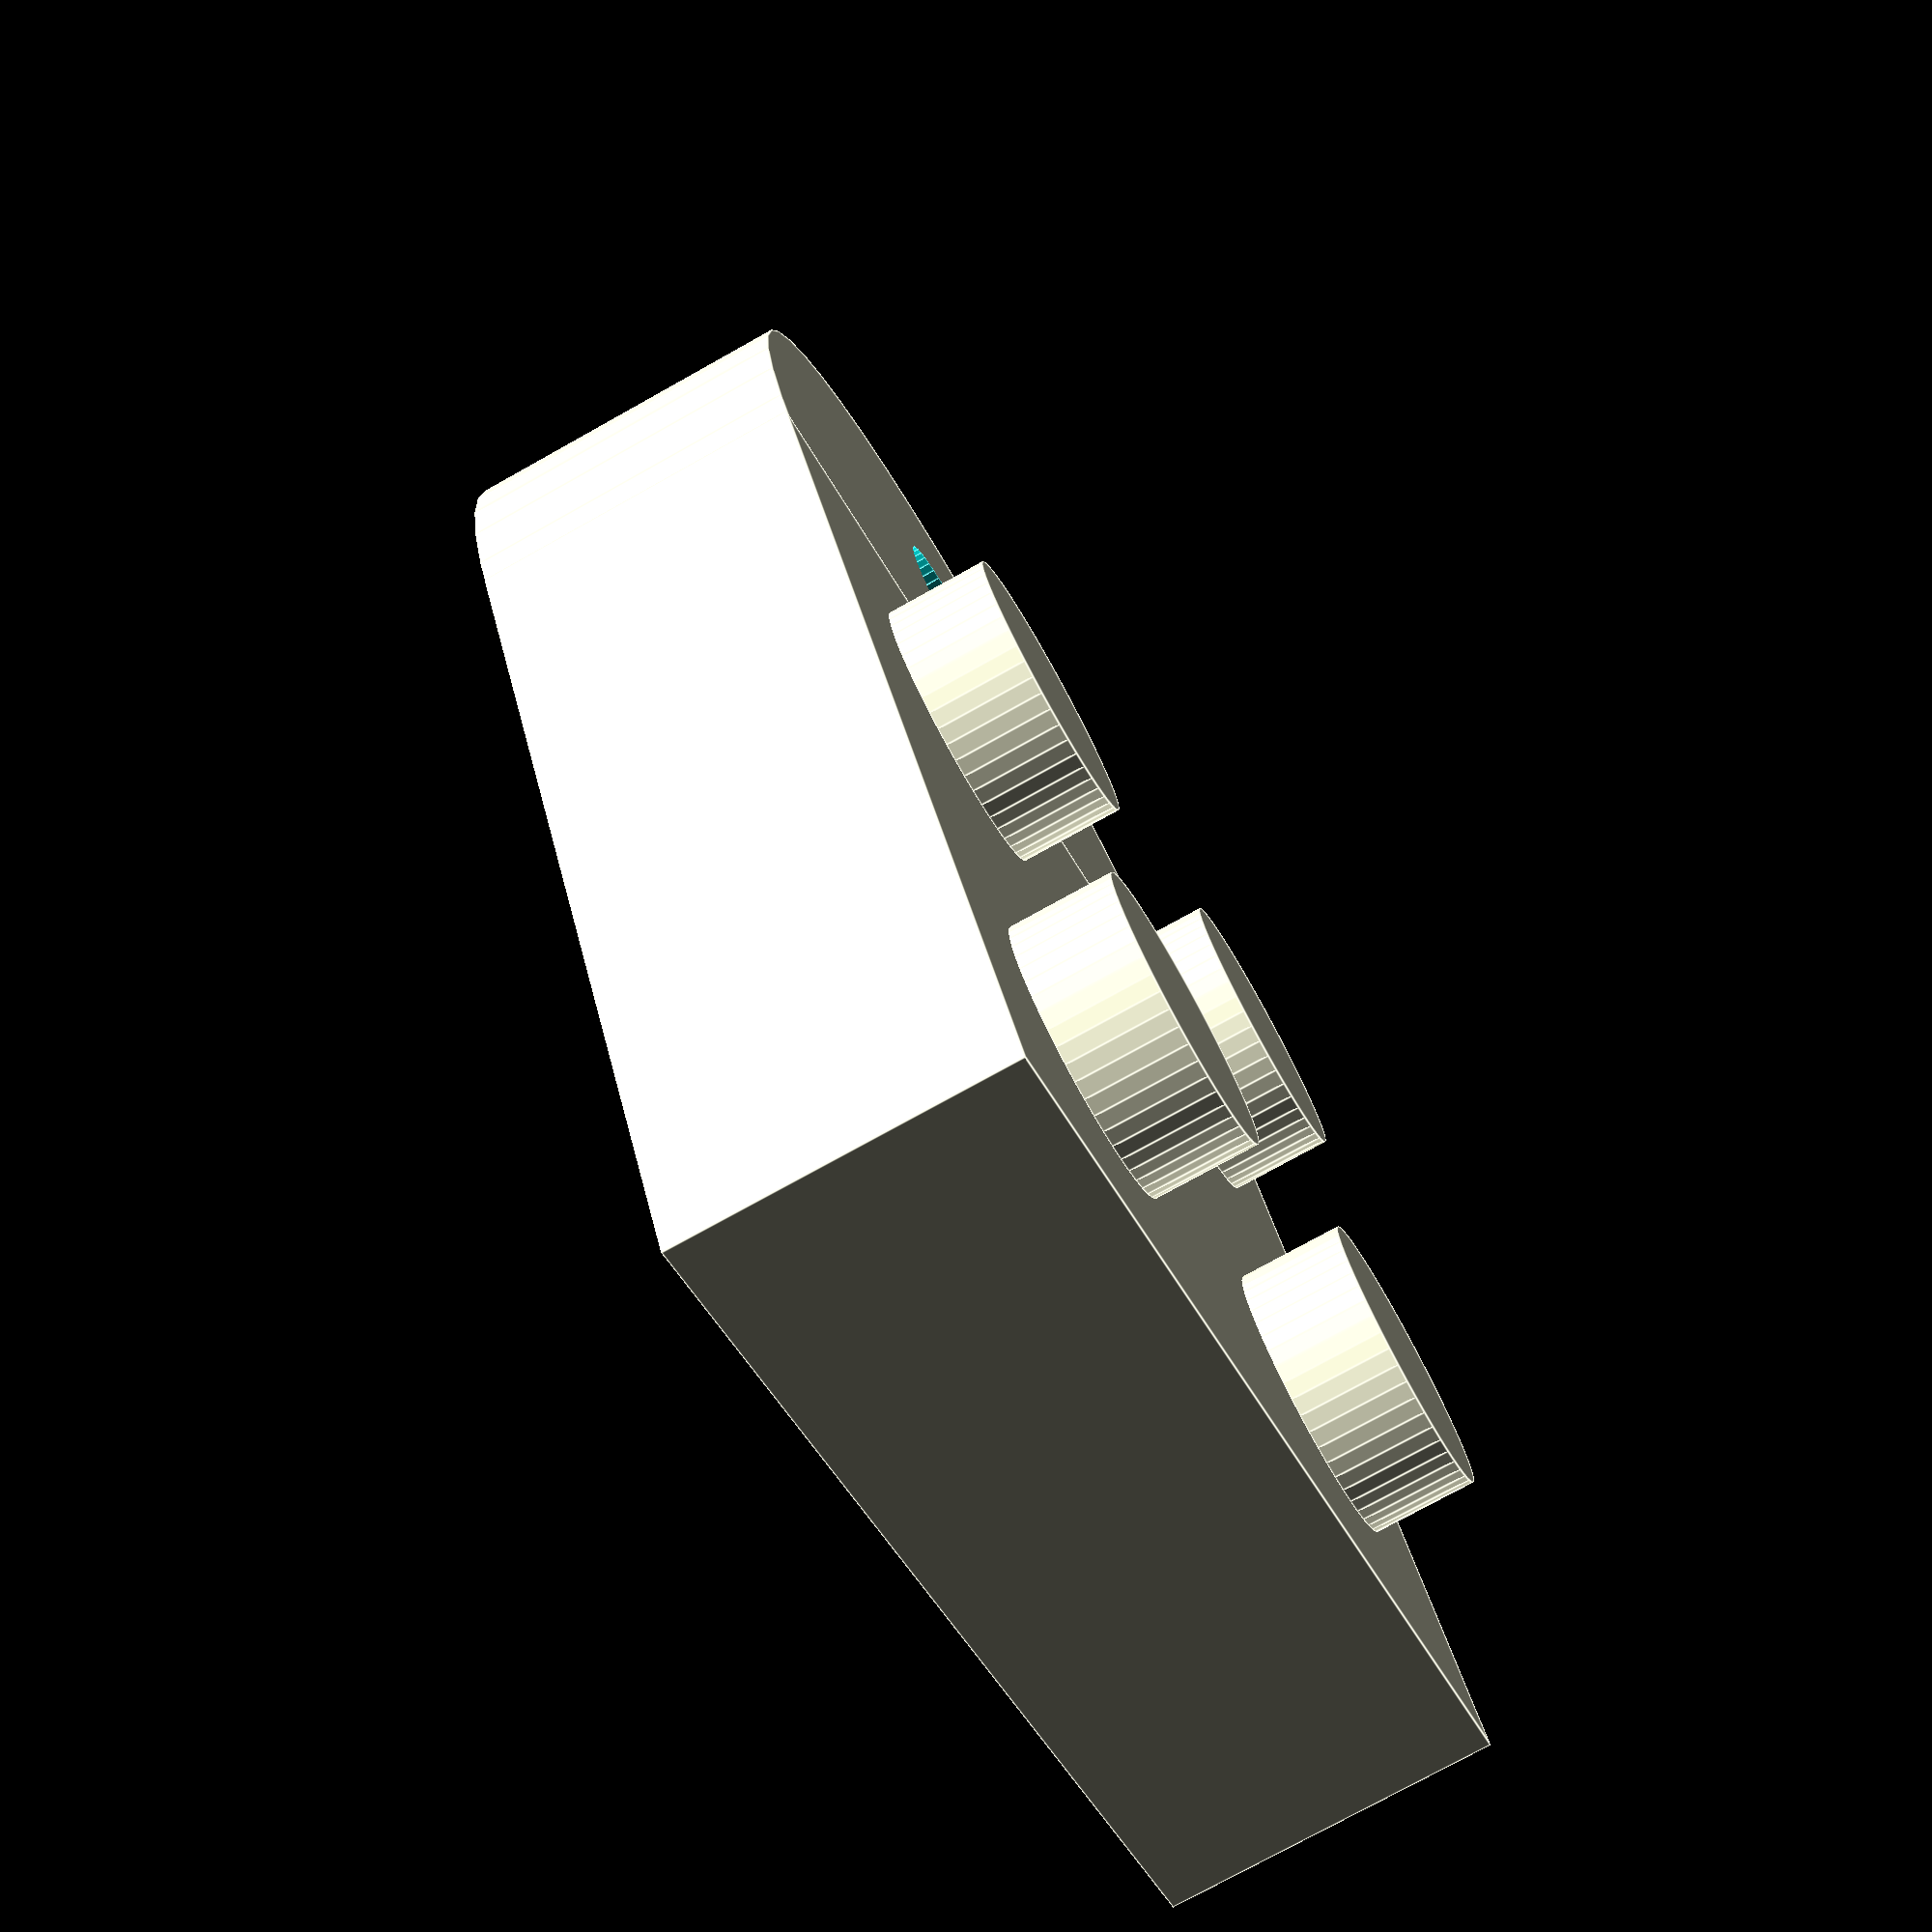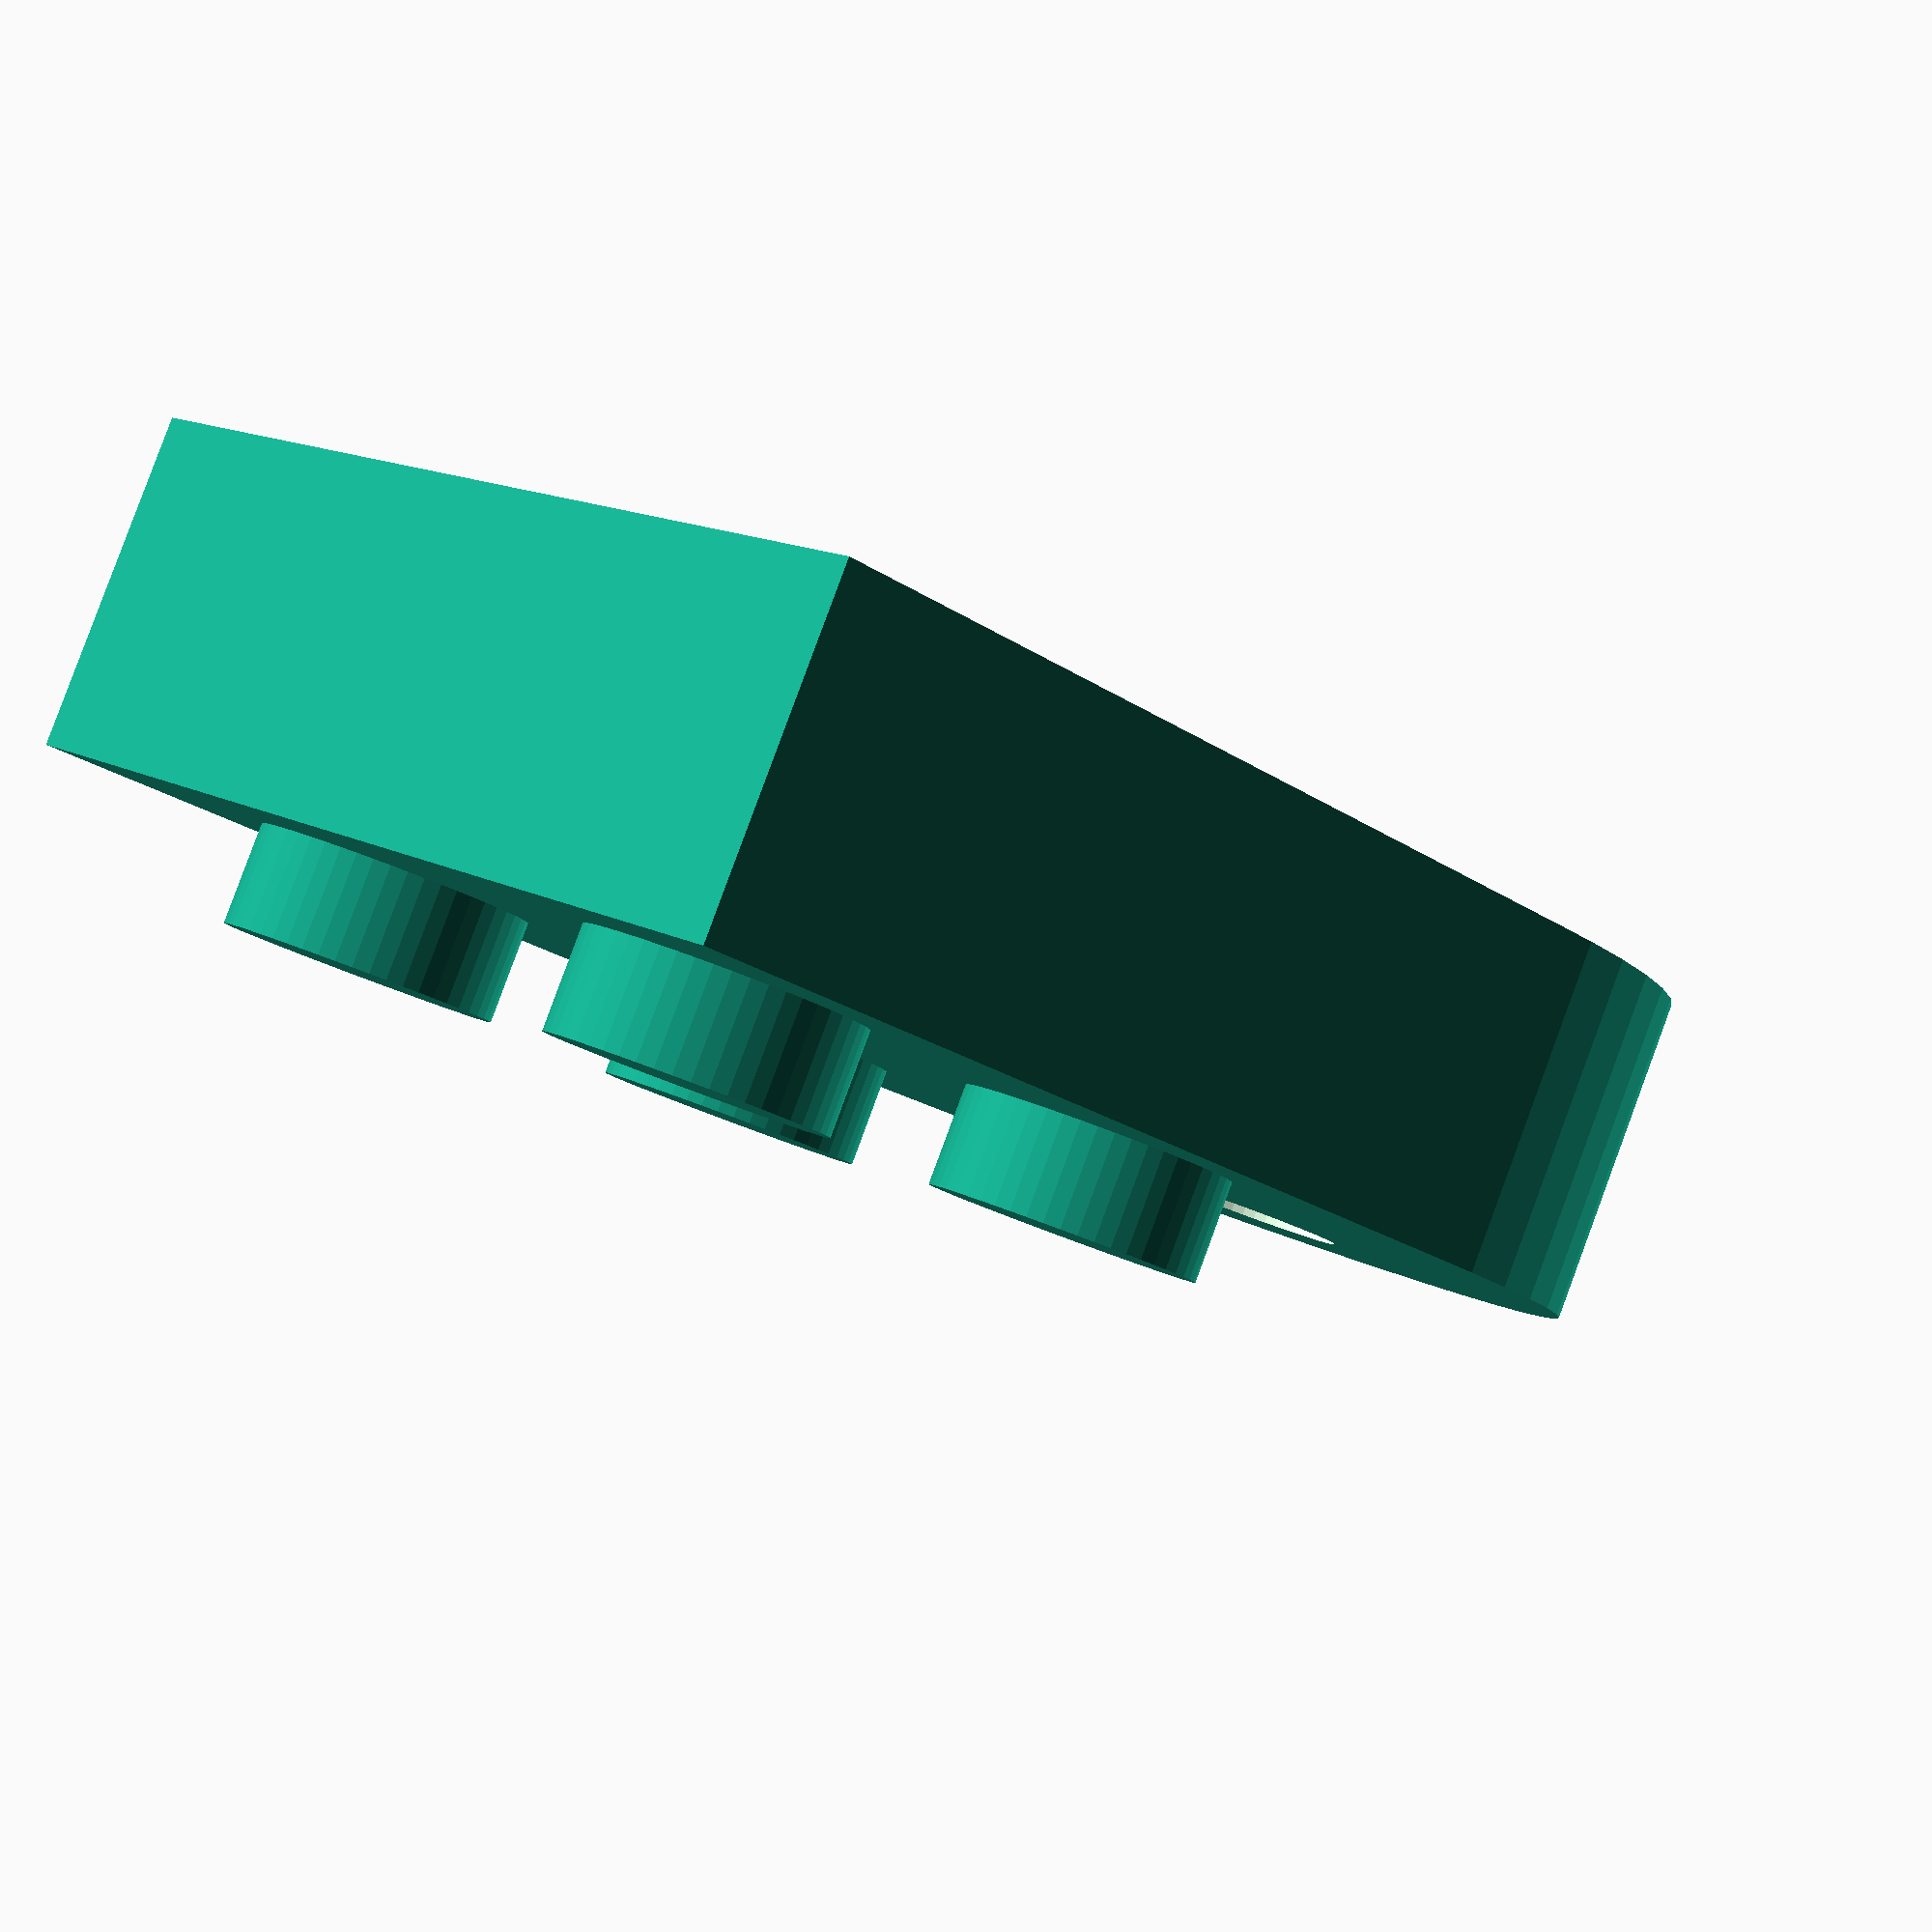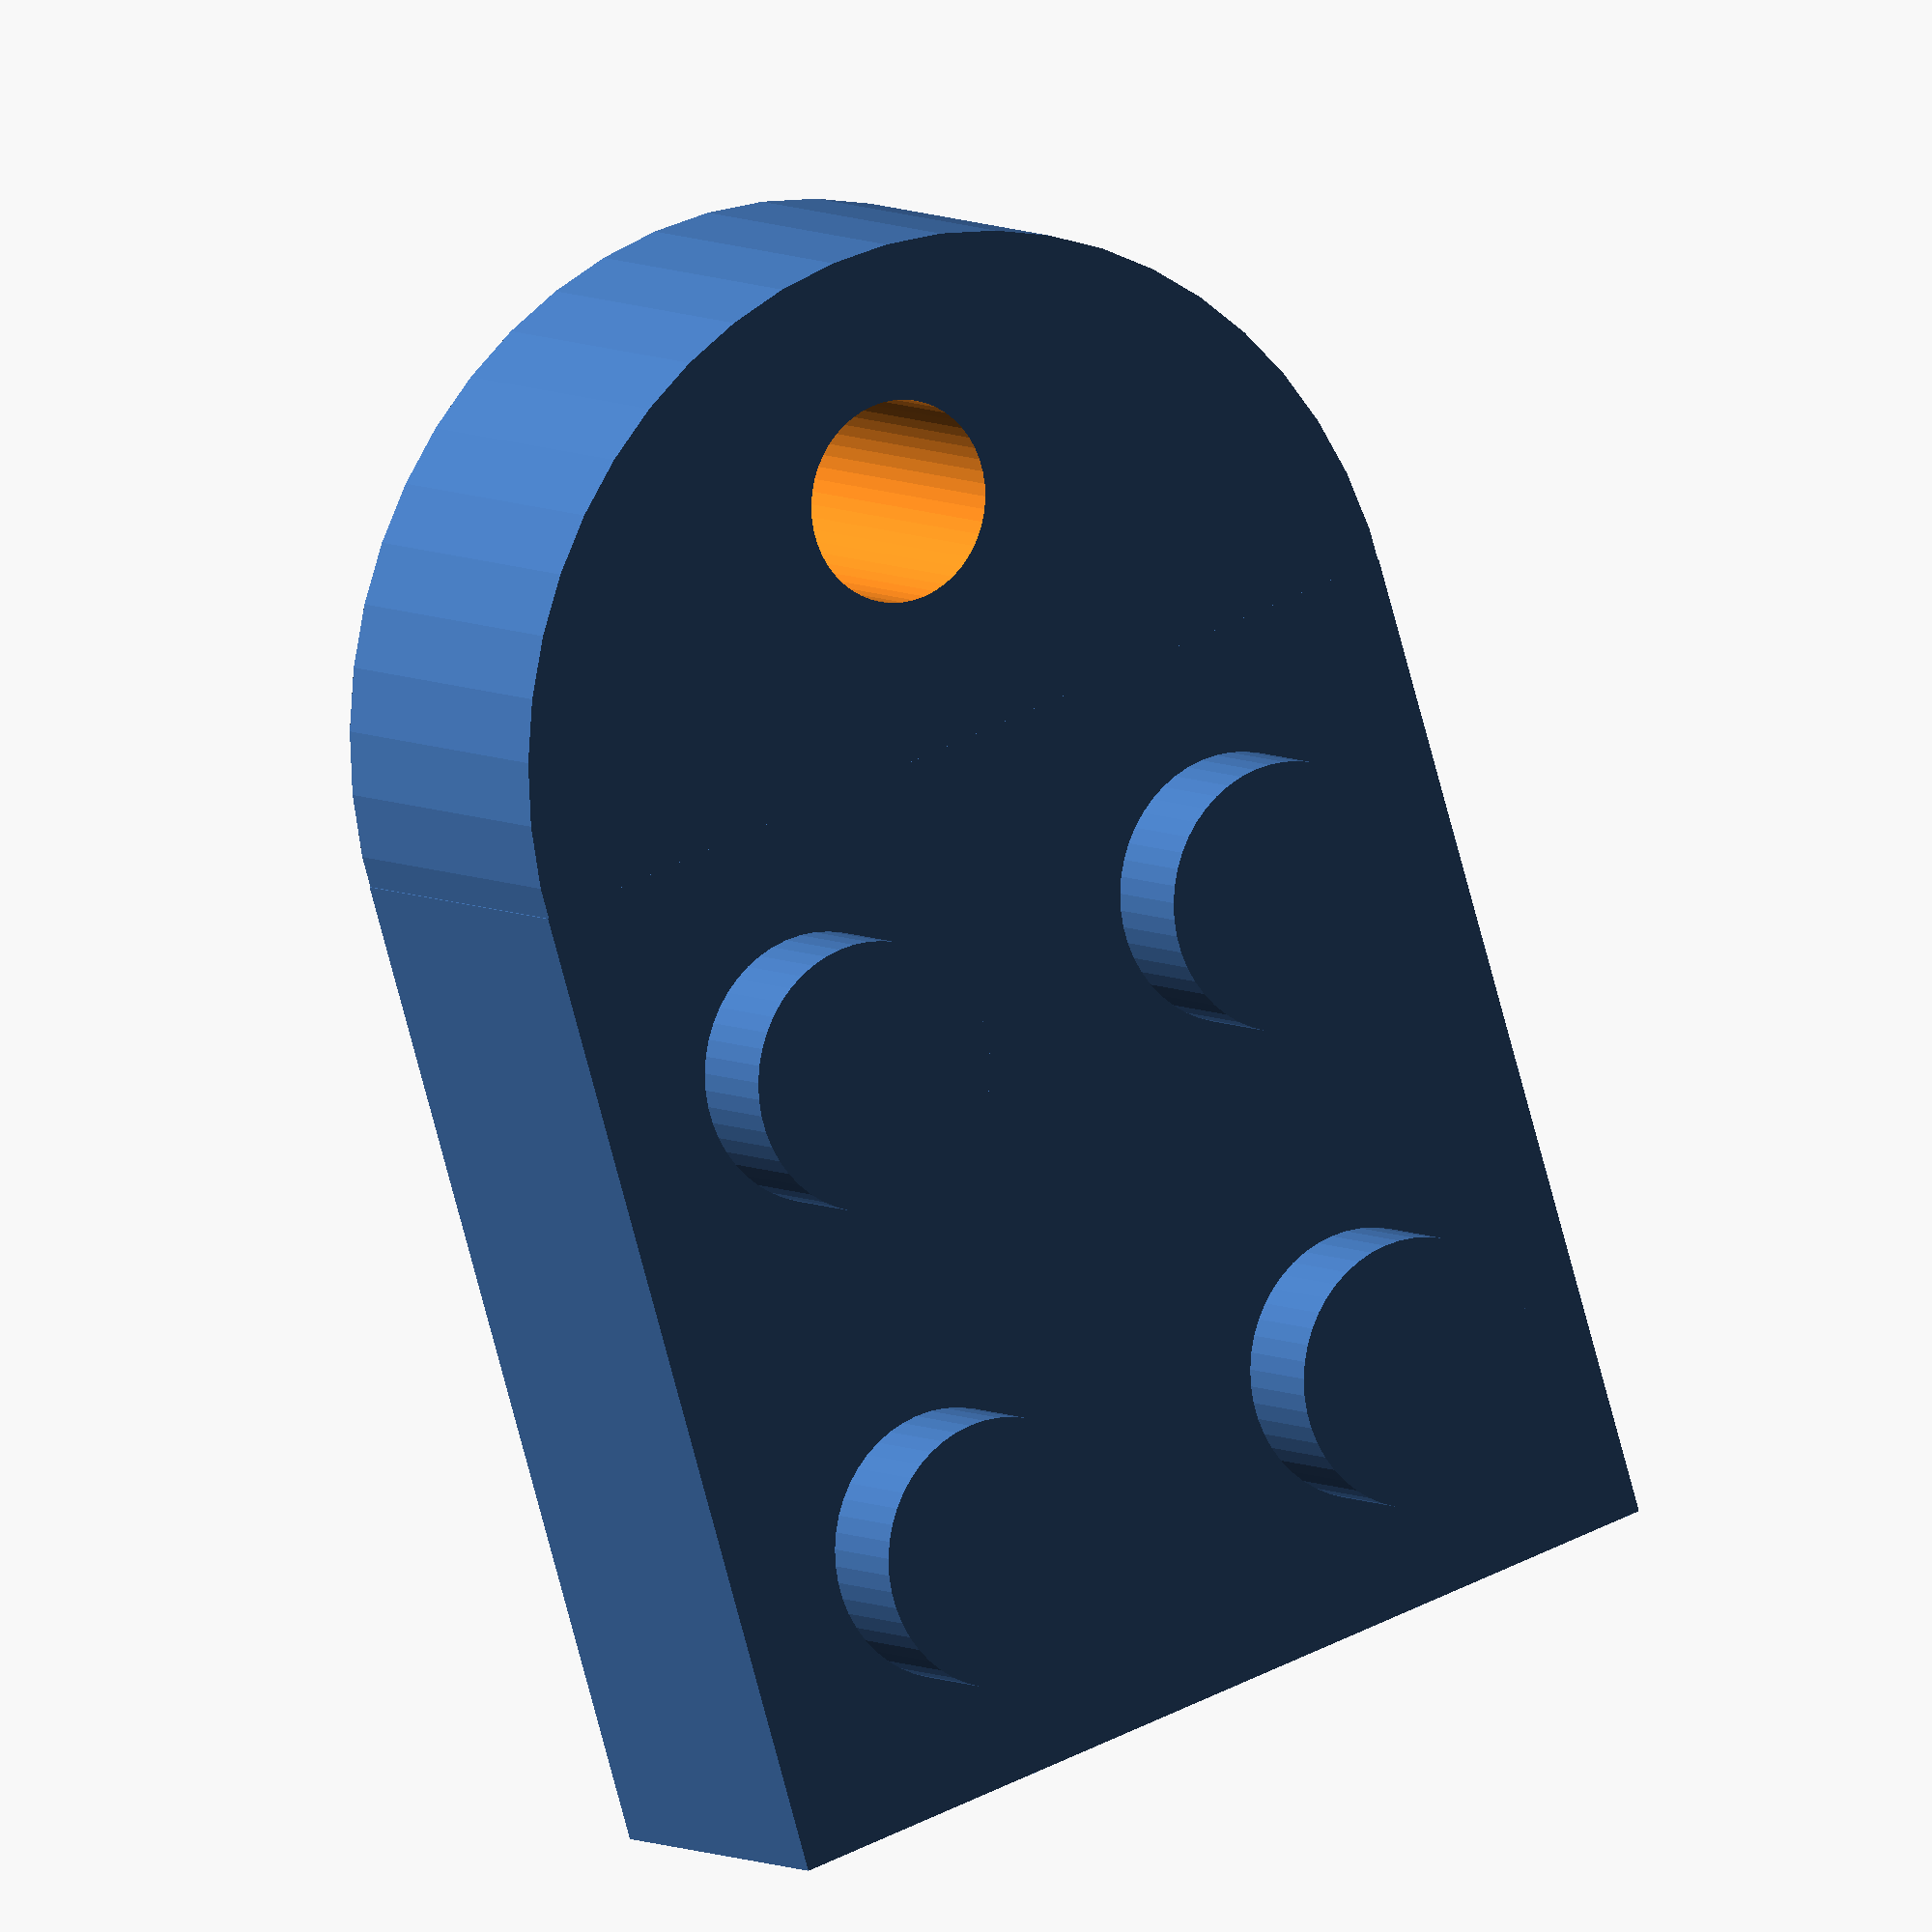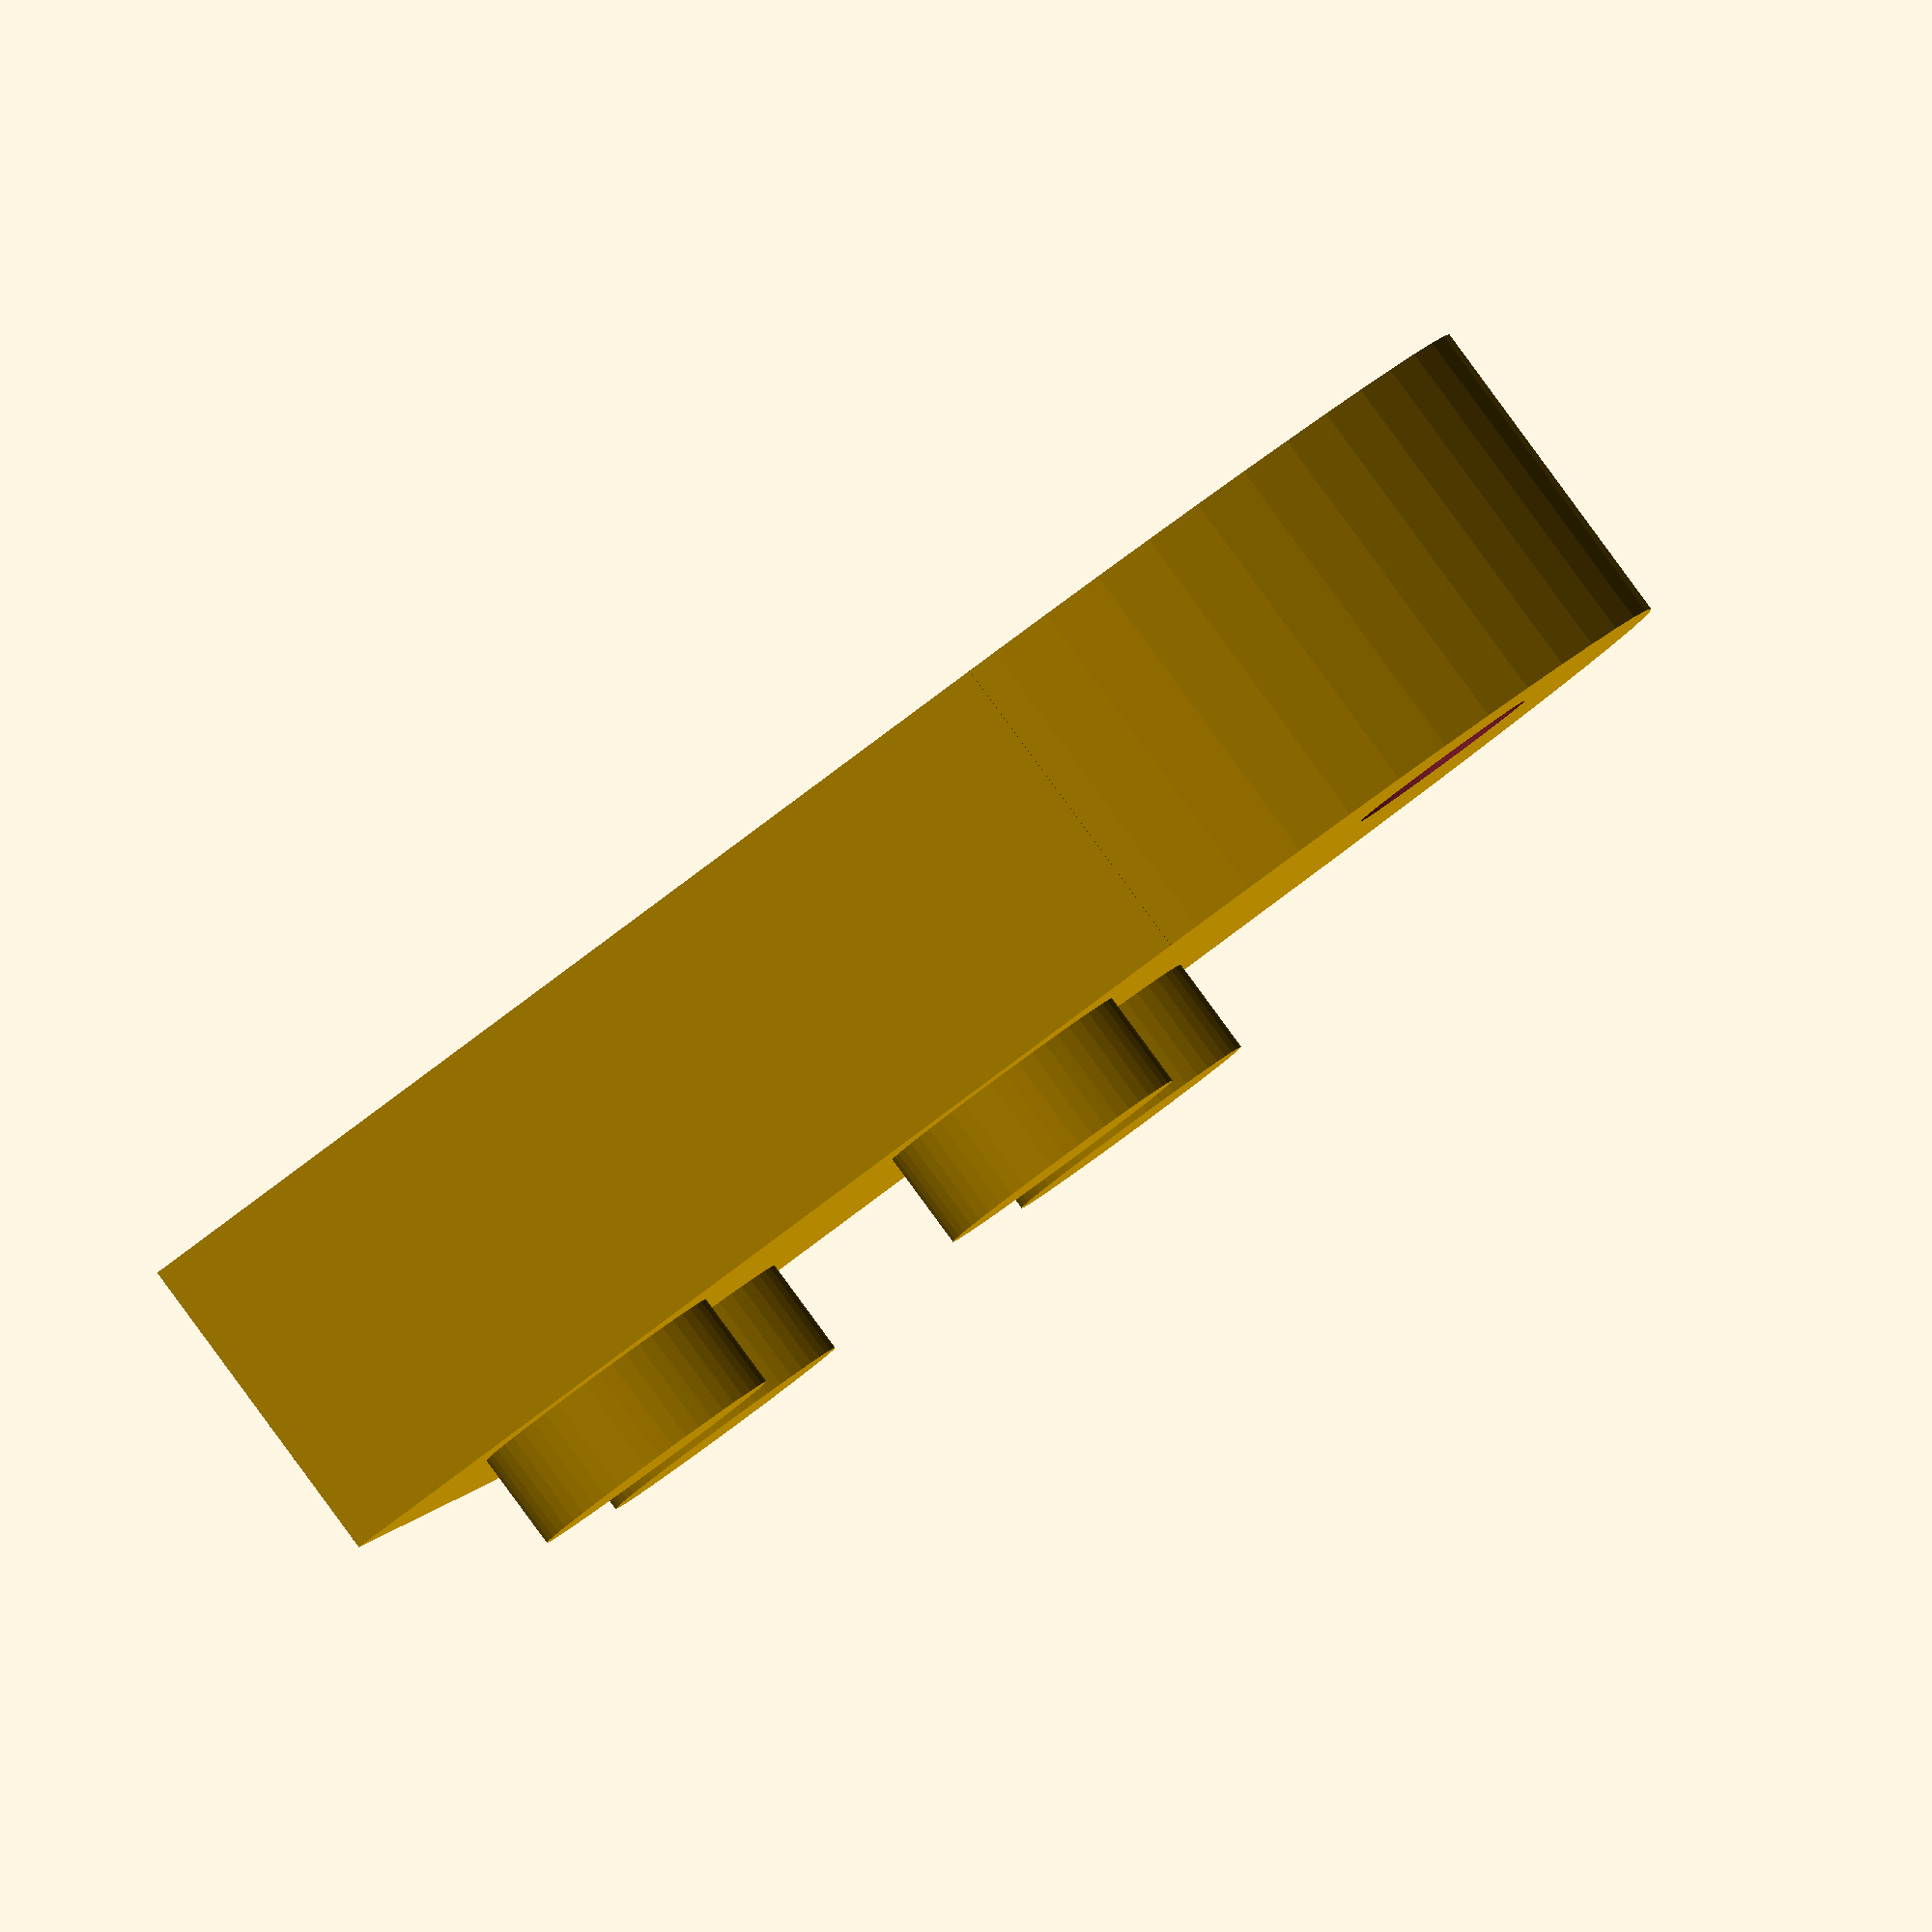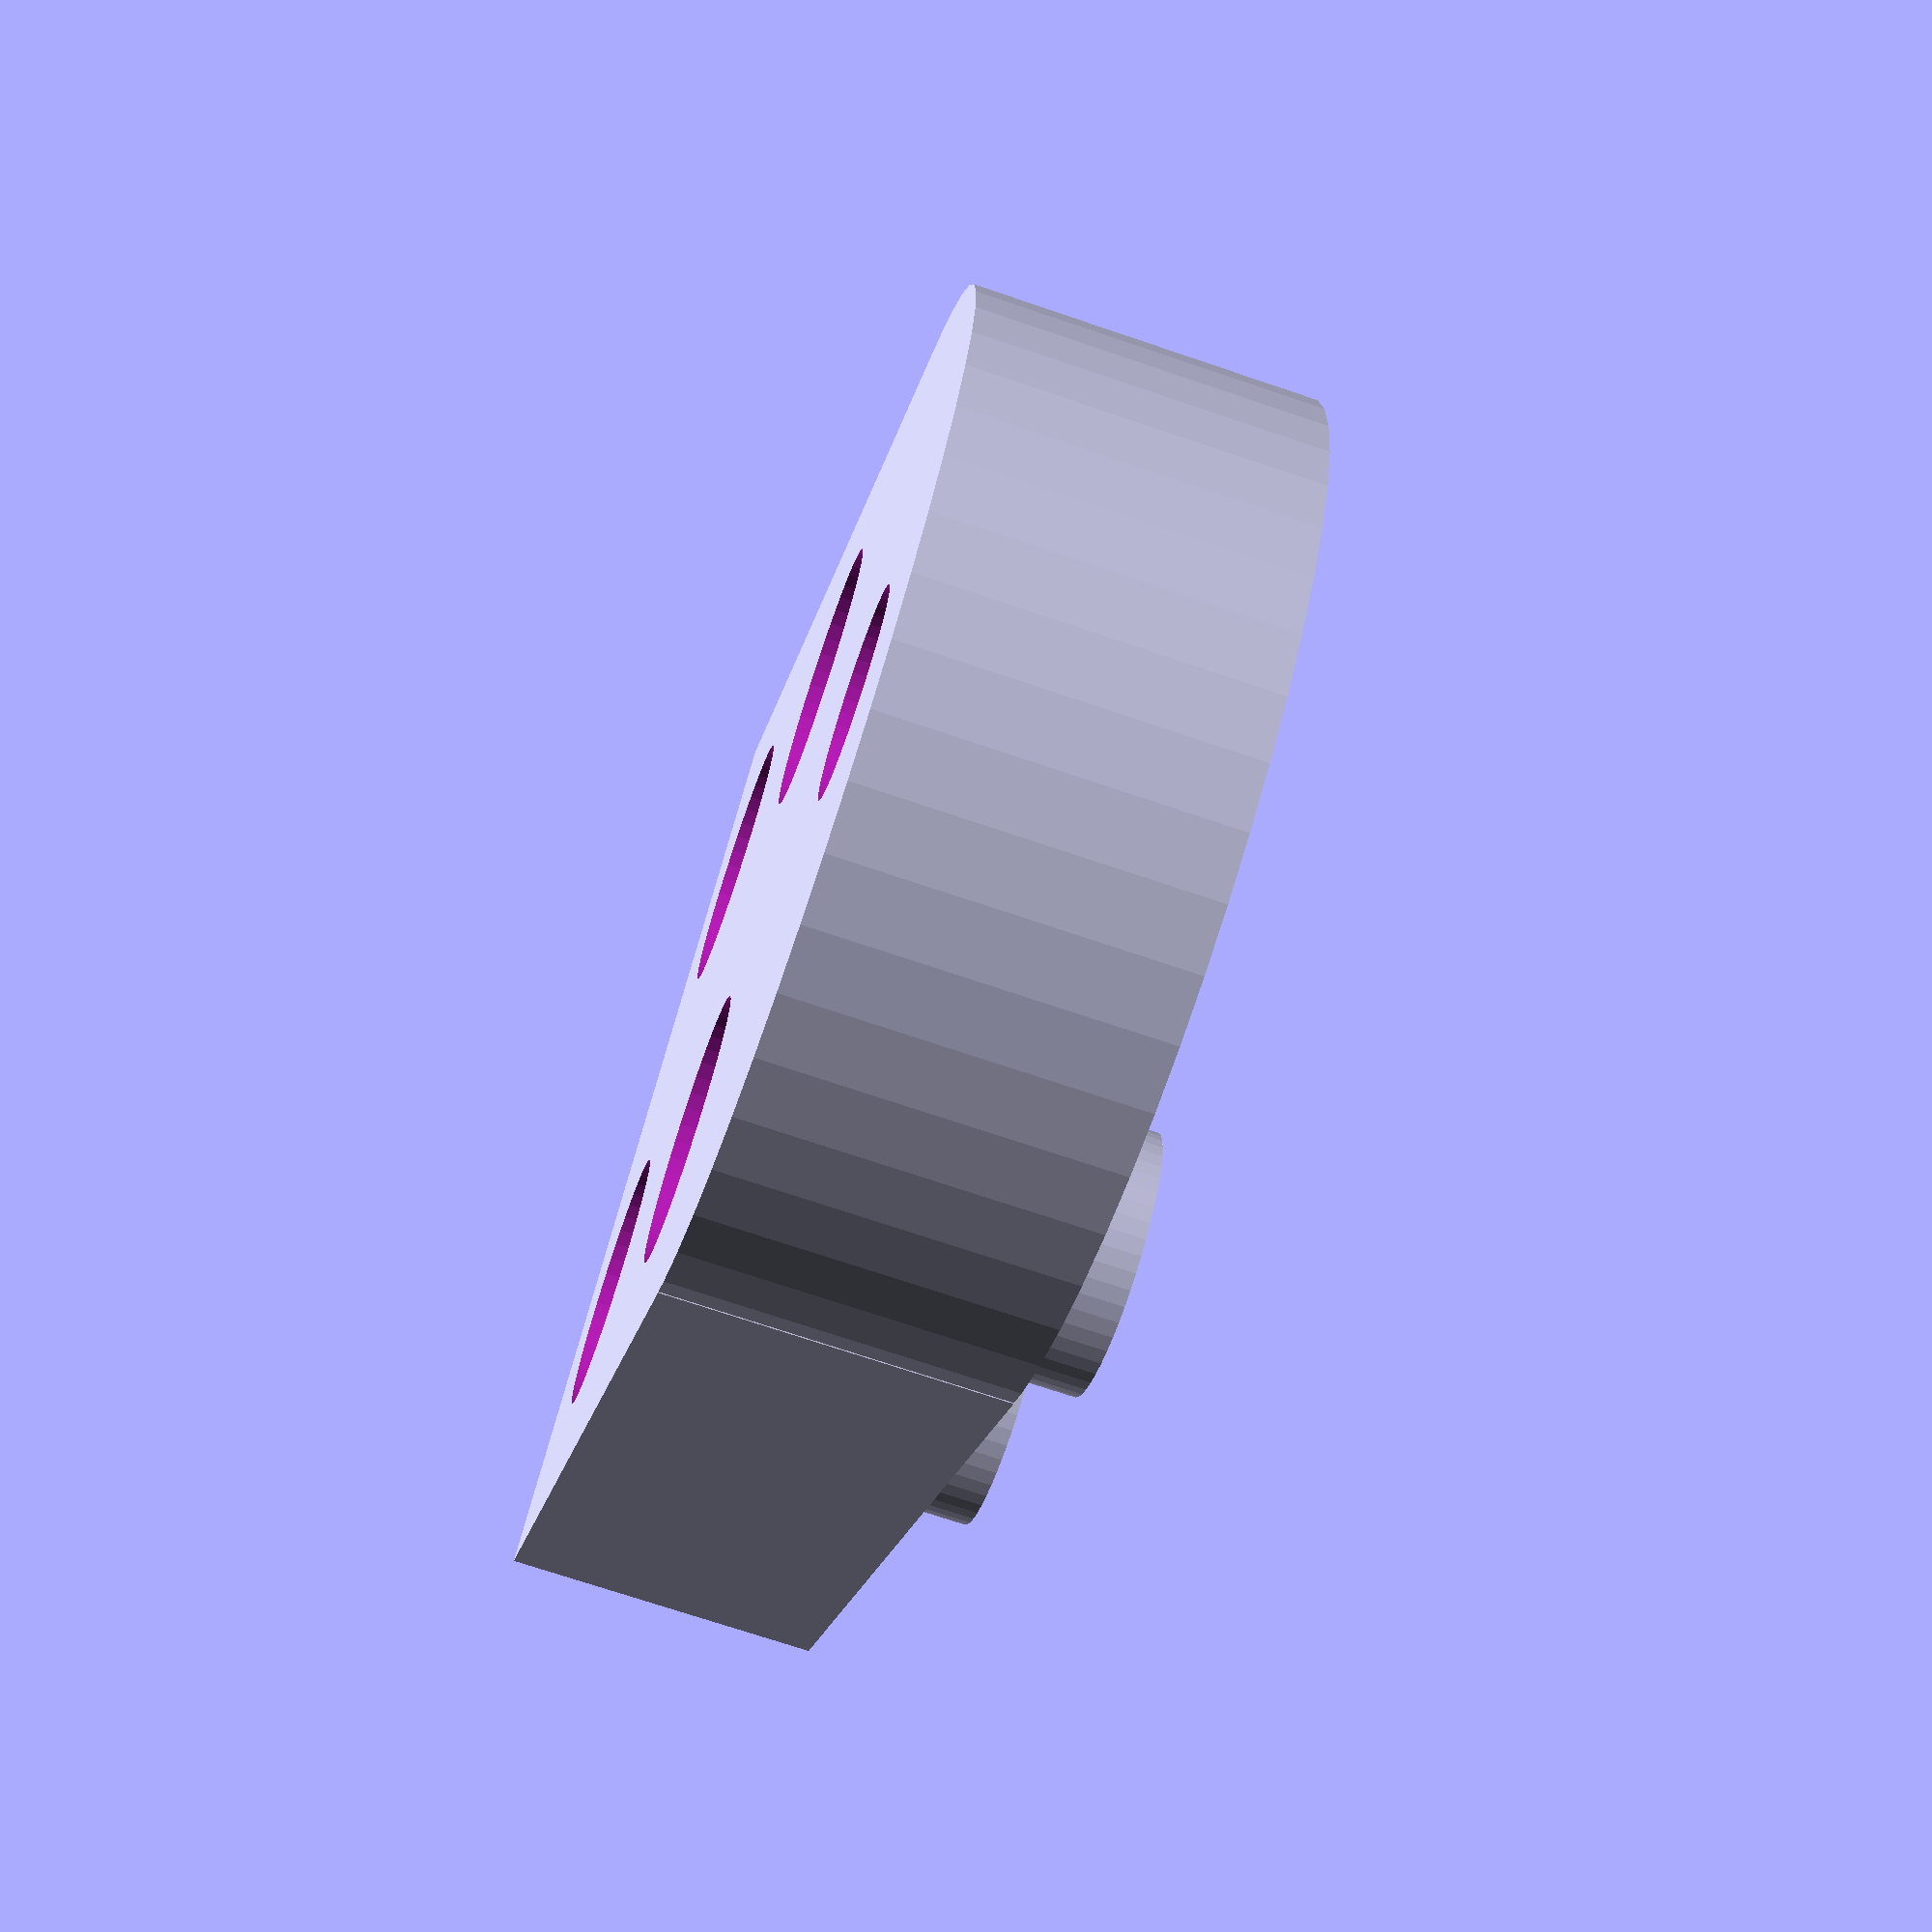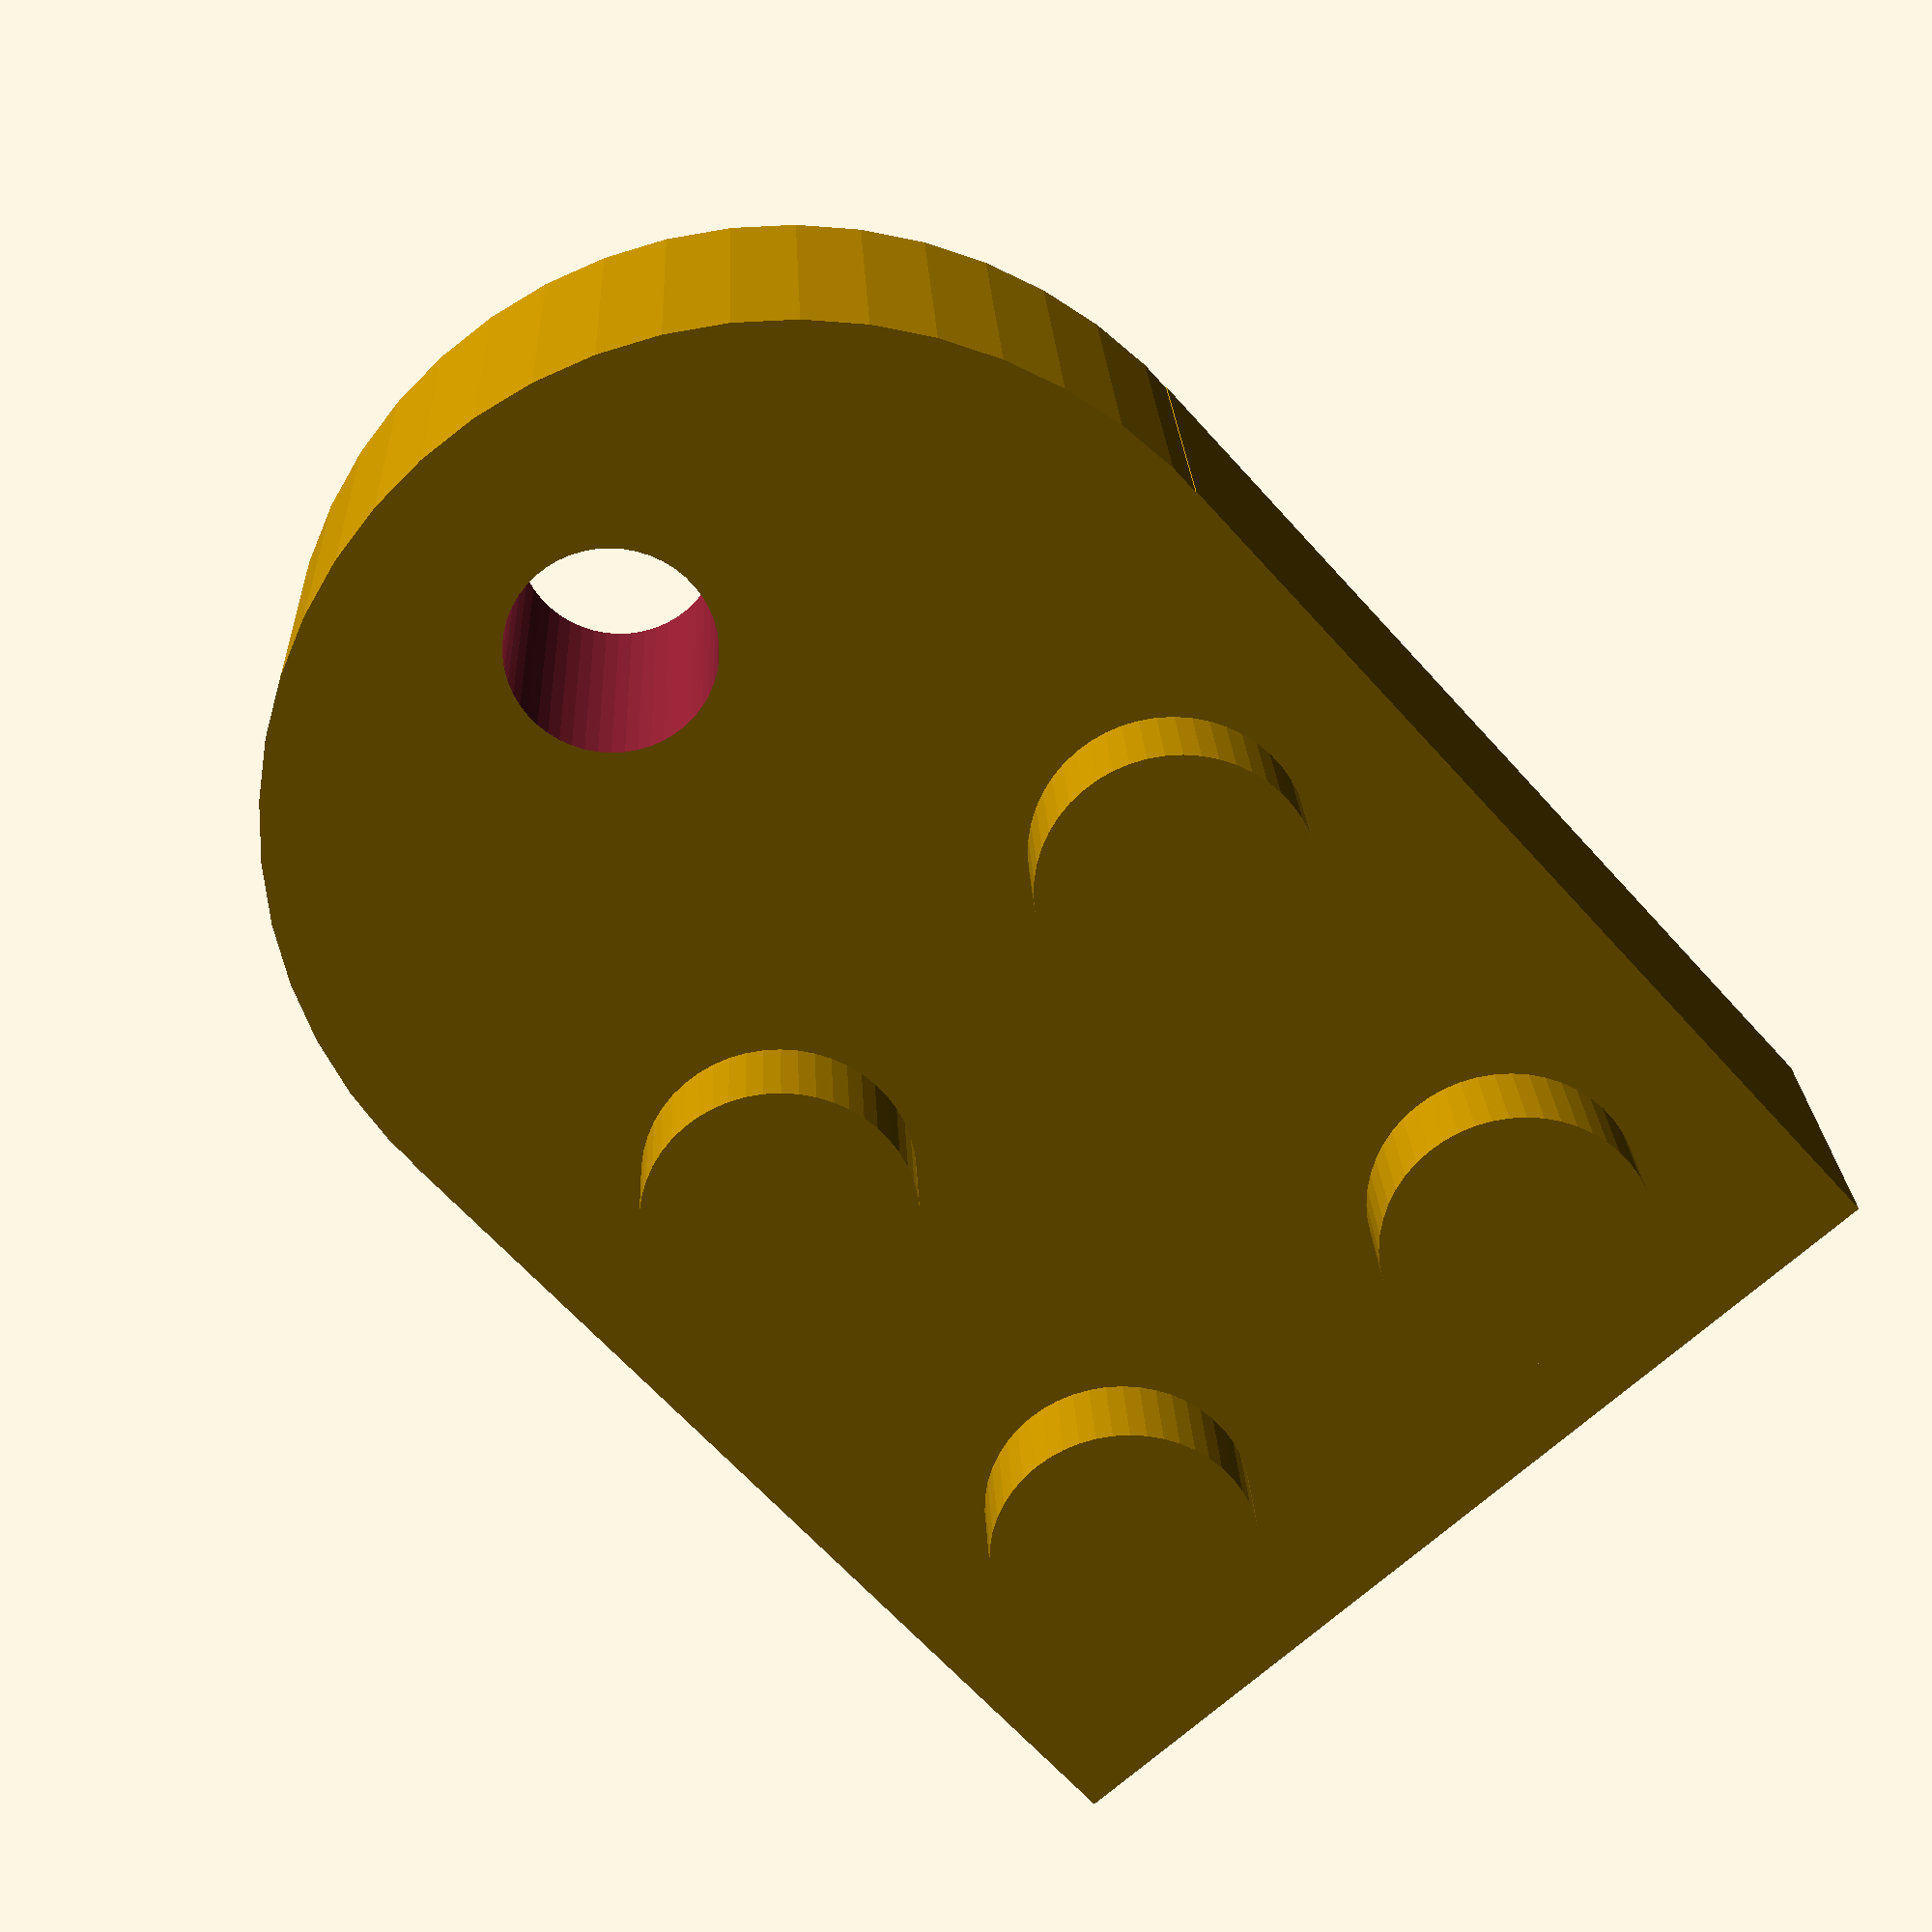
<openscad>
//Size on the y-Axis in mm
size = 15;

//Size on the z-Axis in mm
height = 5;

module half(){
	difference(){
		cylinder(r=size/2,h=height,$fn=50, center=true);
		translate([(size+1)/2,0,0]) cube([size + 1, size + 1,height + 1],center = true);
	}
}

module plate(){
	union() {
		half();
		translate([0,-size/2,-height/2]) cube([size,size,height]);
	}
}

//Top Knob Diameter
knob_diameter = 4;

//Top Knob Hight
knob_hight = 1.5;

//Bottom Hole Diameter
hole_diameter = 4;

//Bottom Hole Depth
hole_depth = 1.5;

//Keyring Hole Diameter
keyring_hole=1.5;

difference(){
	union(){
		plate();
		translate([size/4, size/4 , height/2]) cylinder(r=knob_diameter/2,h=knob_hight,$fn=50);
		translate([size/4, -size/4, height/2]) cylinder(r=knob_diameter/2,h=knob_hight,$fn=50);
		translate([3*(size/4), size/4, height/2]) cylinder(r=knob_diameter/2,h=knob_hight,$fn=50);
		translate([3*(size/4),-size/4, height/2]) cylinder(r=knob_diameter/2,h=knob_hight,$fn=50);
	}
	translate([size/4,size/4,-height/2-0.01]) cylinder(r=hole_diameter/2,h=hole_depth+0.01,$fn=50);
	translate([size/4,-size/4,-height/2-0.01]) cylinder(r=hole_diameter/2,h=hole_depth+0.01,$fn=50);
	translate([3*(size/4),size/4,-height/2-0.01]) cylinder(r=hole_diameter/2,h=hole_depth+0.01,$fn=50);
	translate([3*(size/4),-size/4,-height/2-0.01]) cylinder(r=hole_diameter/2,h=hole_depth+0.01,$fn=50);
	translate([-size/4,0,-height/2-0.01]) cylinder(r=keyring_hole, h=height+0.02, $fn=50);
}

</openscad>
<views>
elev=255.6 azim=243.5 roll=240.8 proj=p view=edges
elev=274.1 azim=224.8 roll=20.3 proj=p view=wireframe
elev=353.7 azim=72.6 roll=328.4 proj=o view=wireframe
elev=91.9 azim=350.4 roll=216.3 proj=o view=wireframe
elev=71.2 azim=311.3 roll=251.2 proj=p view=wireframe
elev=156.7 azim=228.2 roll=182.5 proj=p view=solid
</views>
